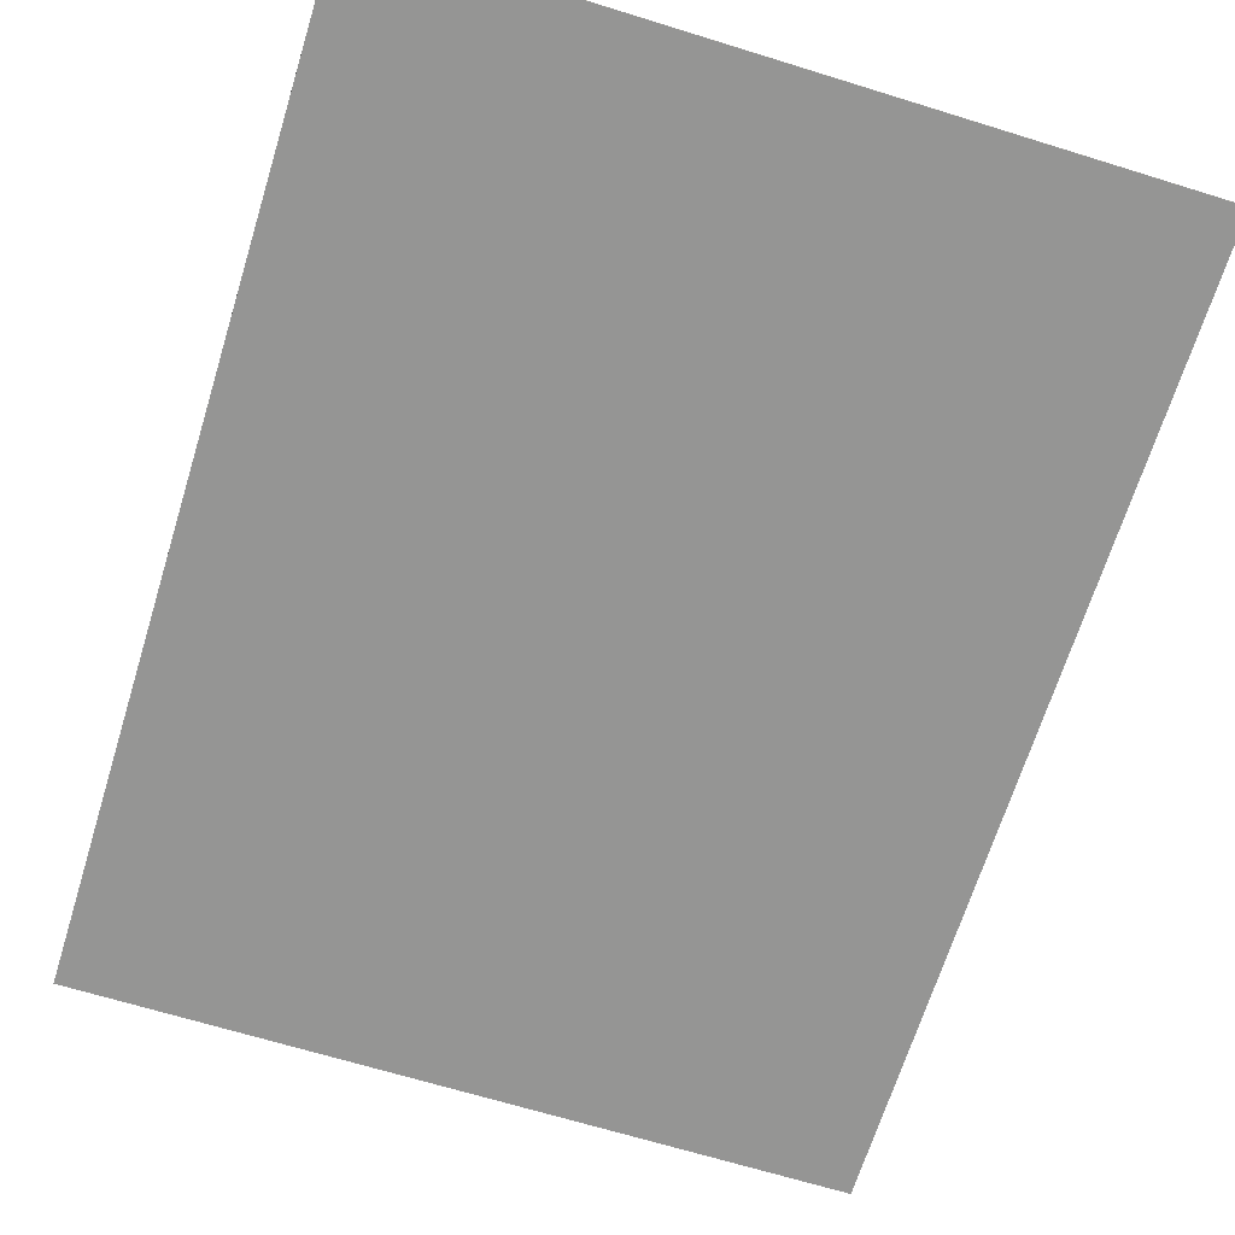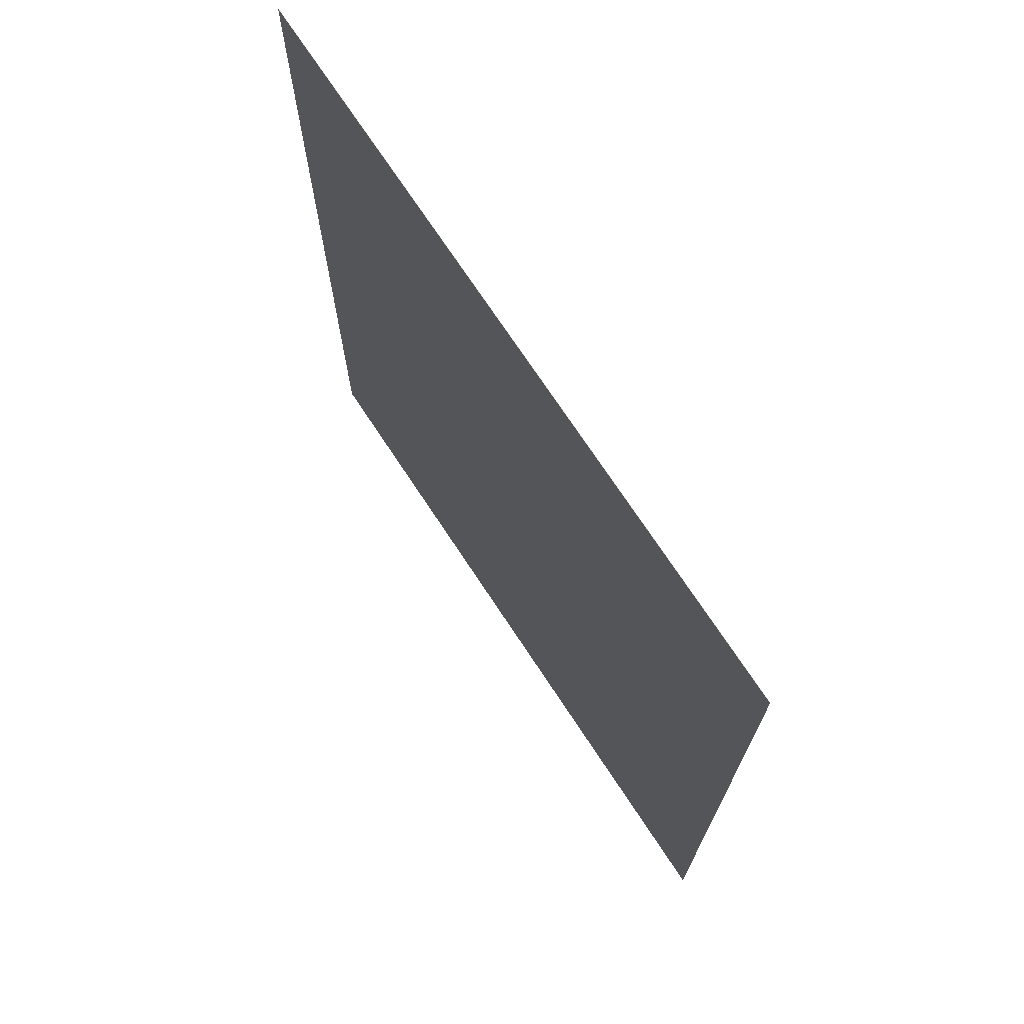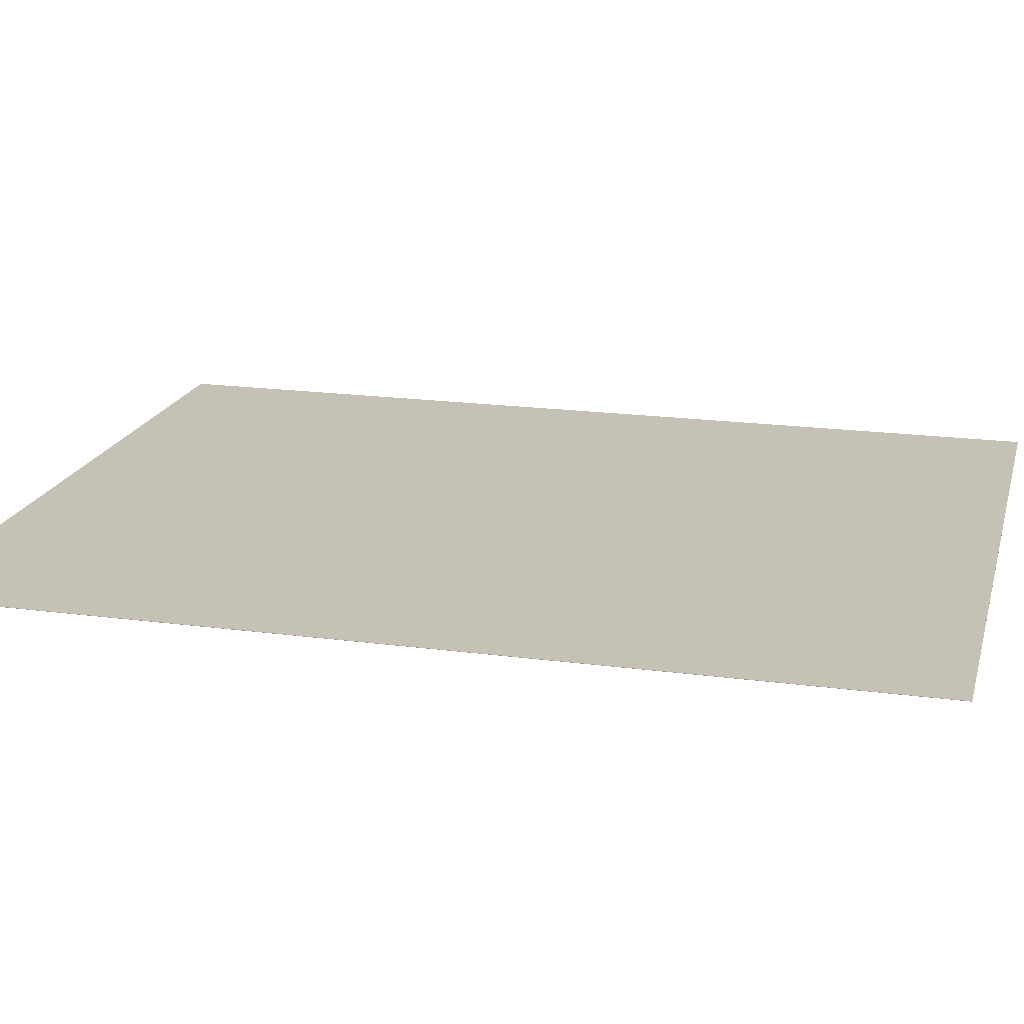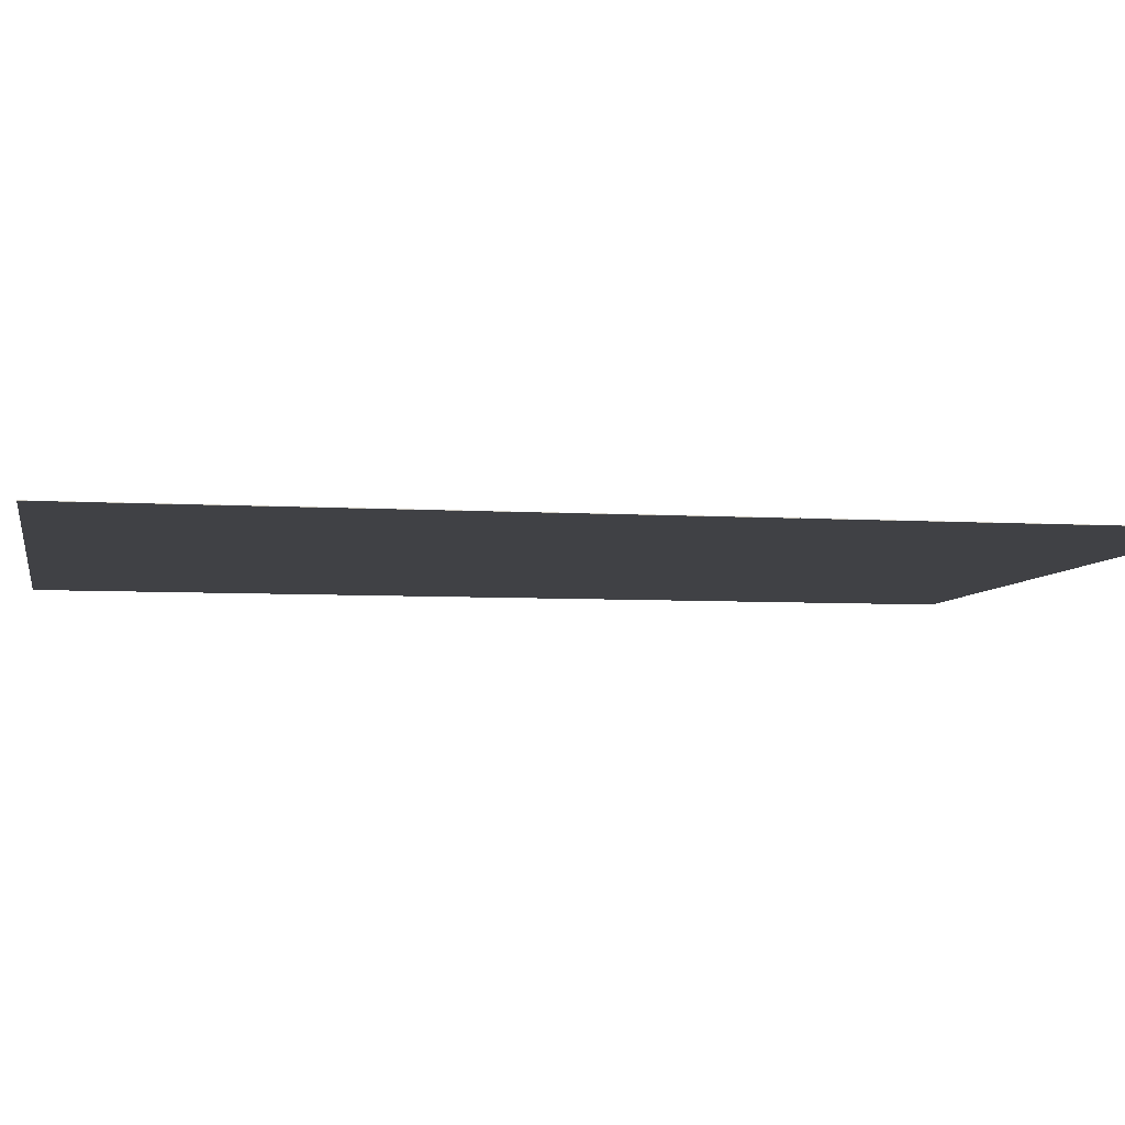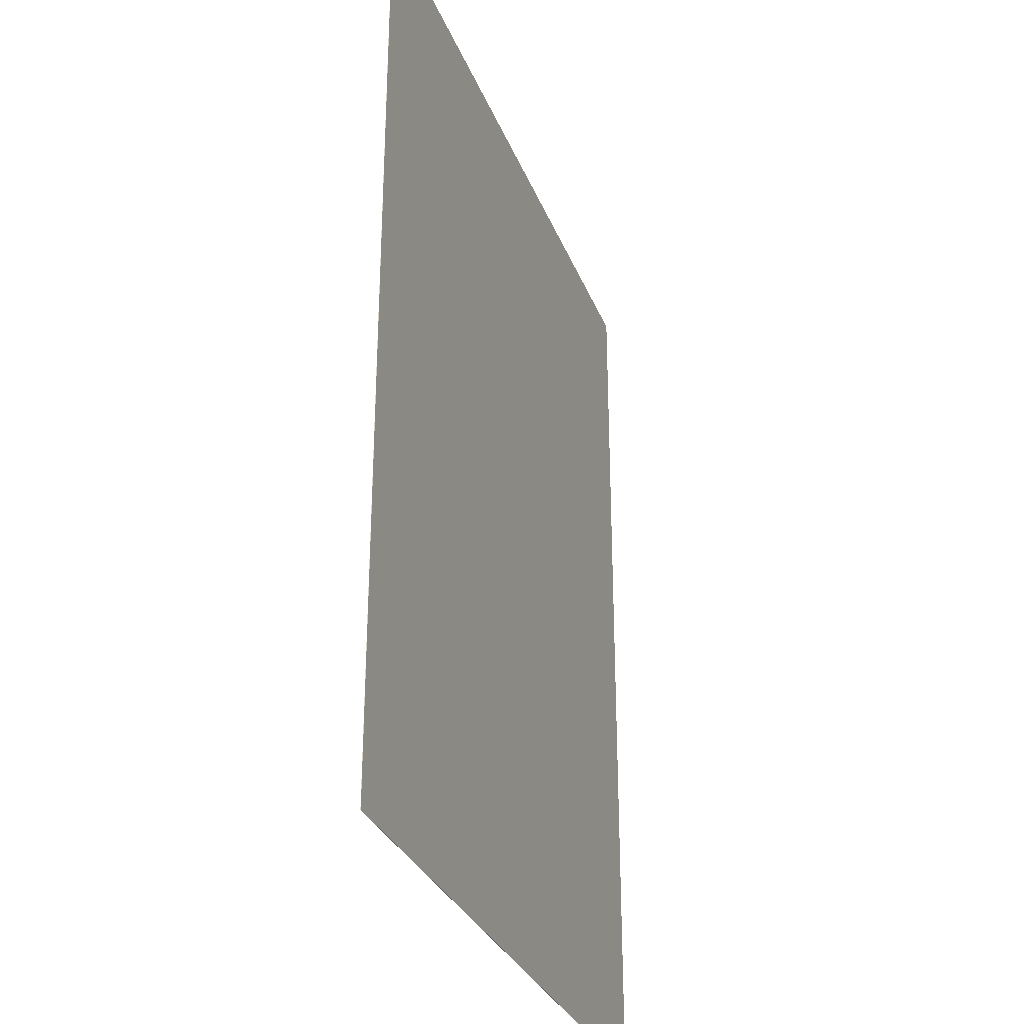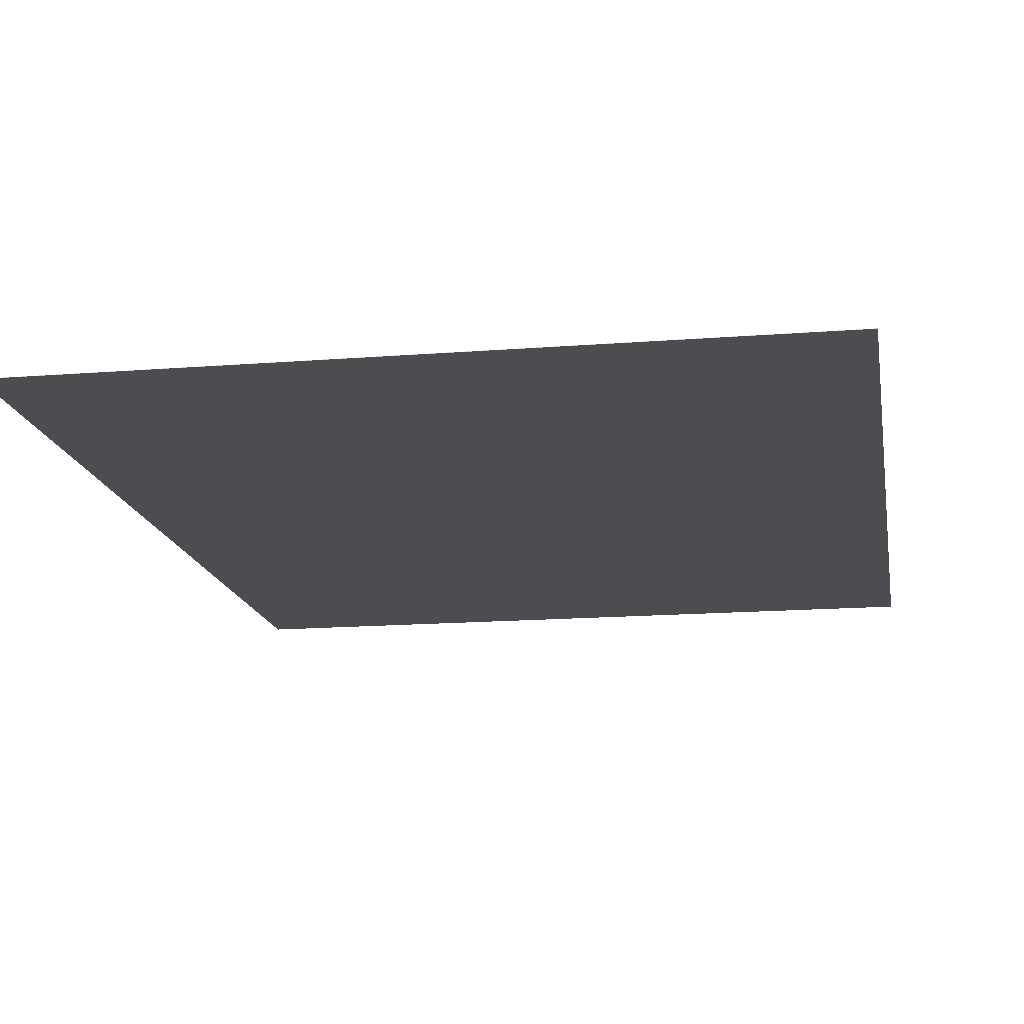
<metadata>
{"format":"obj","ext":"obj","renderer":"f3d","projection":"perspective","resolution":1024,"background":"white","views":[{"elev":-67.4,"azim":-17.2,"up":"+Y"},{"elev":72.5,"azim":-123.4,"up":"+Z"},{"elev":18.7,"azim":-75.6,"up":"+Y"},{"elev":-5.8,"azim":79.3,"up":"+Y"},{"elev":-30.4,"azim":108.9,"up":"+Z"},{"elev":-15.6,"azim":9.5,"up":"+Y"}]}
</metadata>
<code>
g Cube.001
v -0.2159 1.575 3.245
v -0.2159 1.575 3.245
v -0.2159 1.575 2.686
v -0.2159 1.575 2.686
v 0.2159 1.575 3.245
v 0.2159 1.575 3.245
v 0.2159 1.575 2.686
v 0.2159 1.575 2.686
f 1 2 4 3
f 3 4 8 7
f 7 8 6 5
f 5 6 2 1
f 3 7 5 1
f 8 4 2 6

</code>
